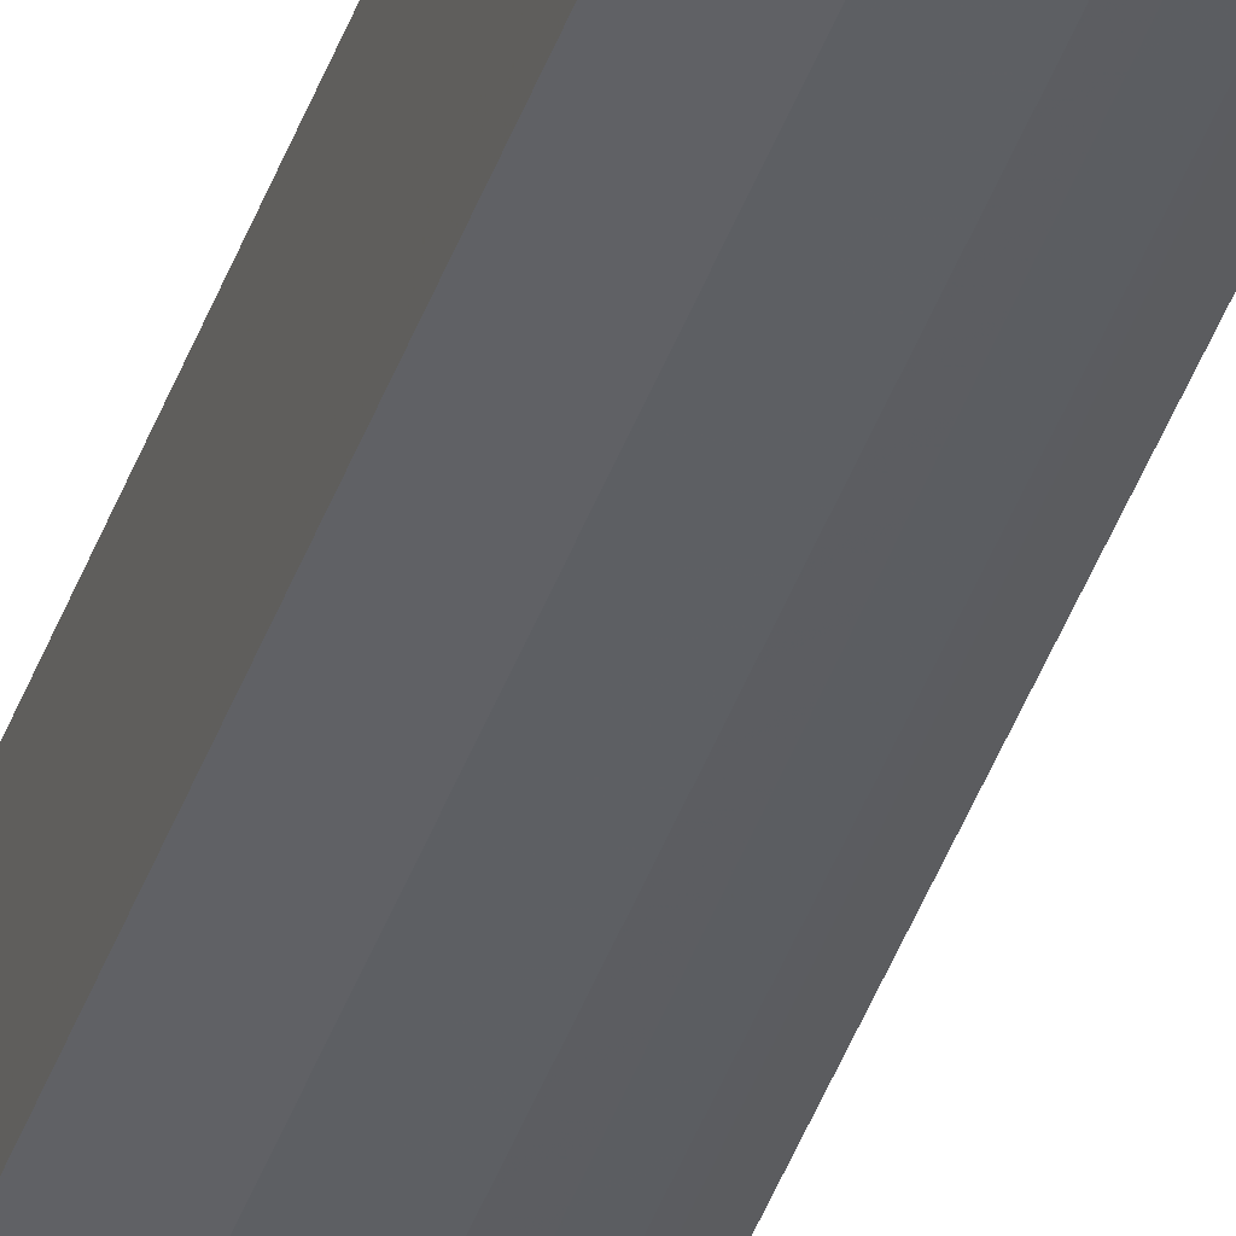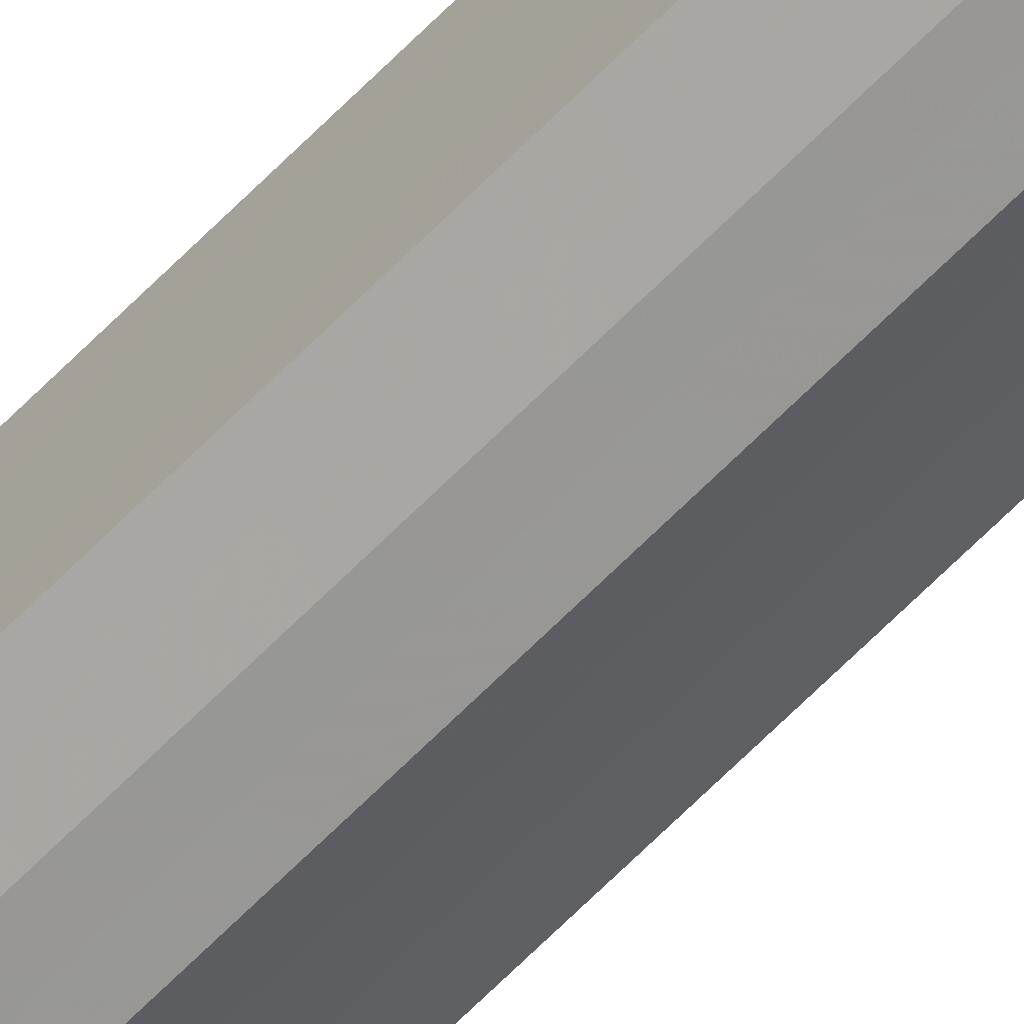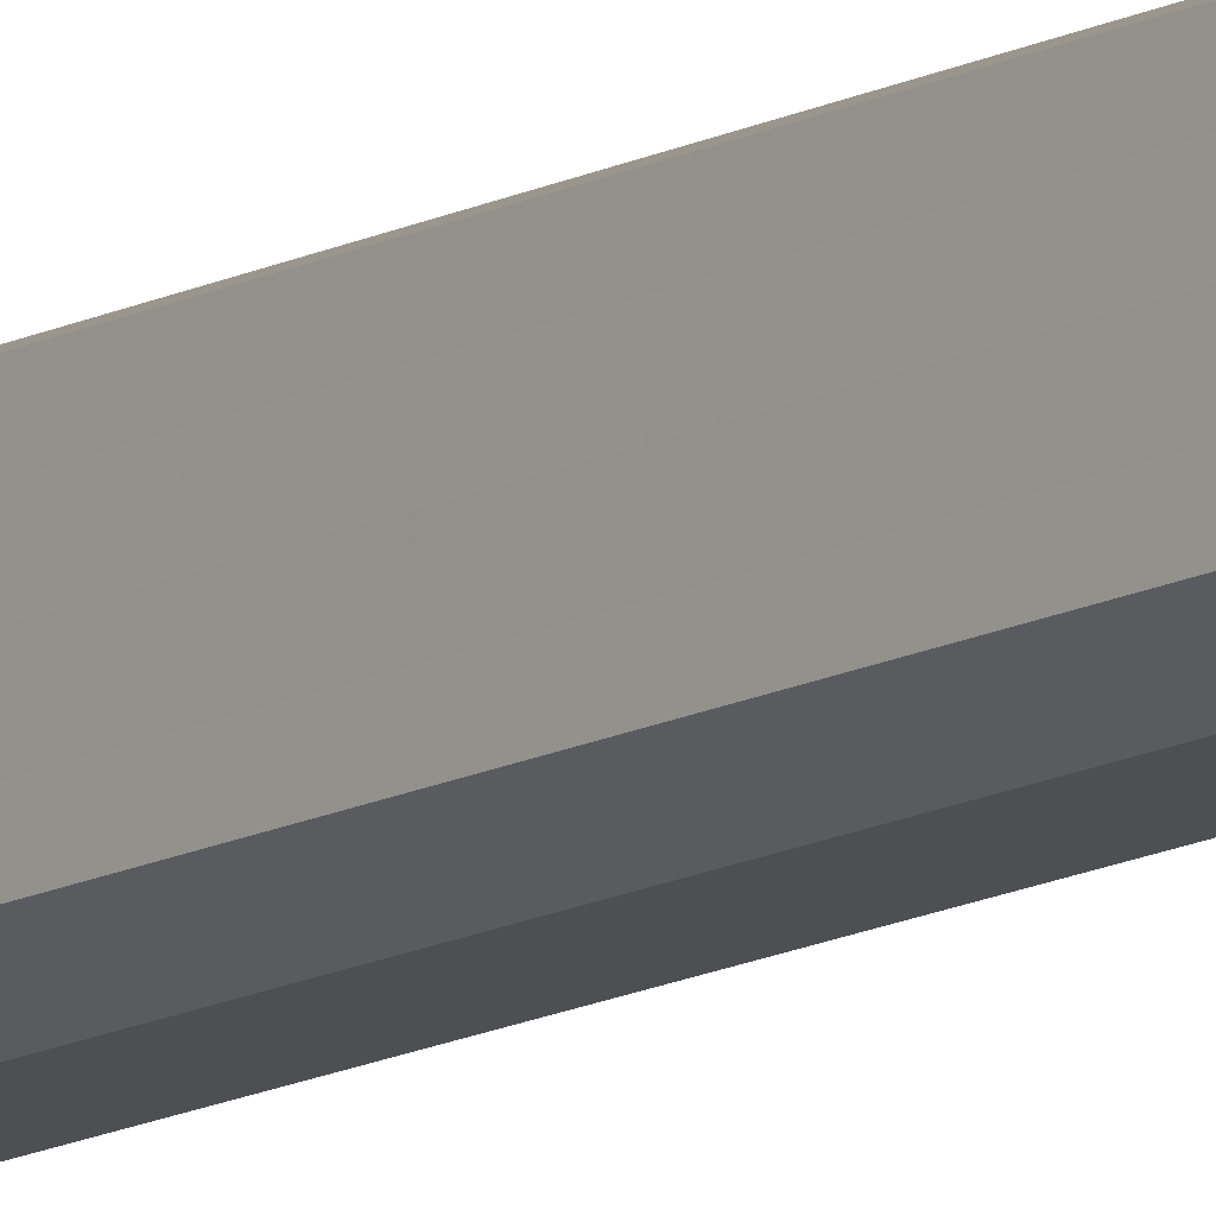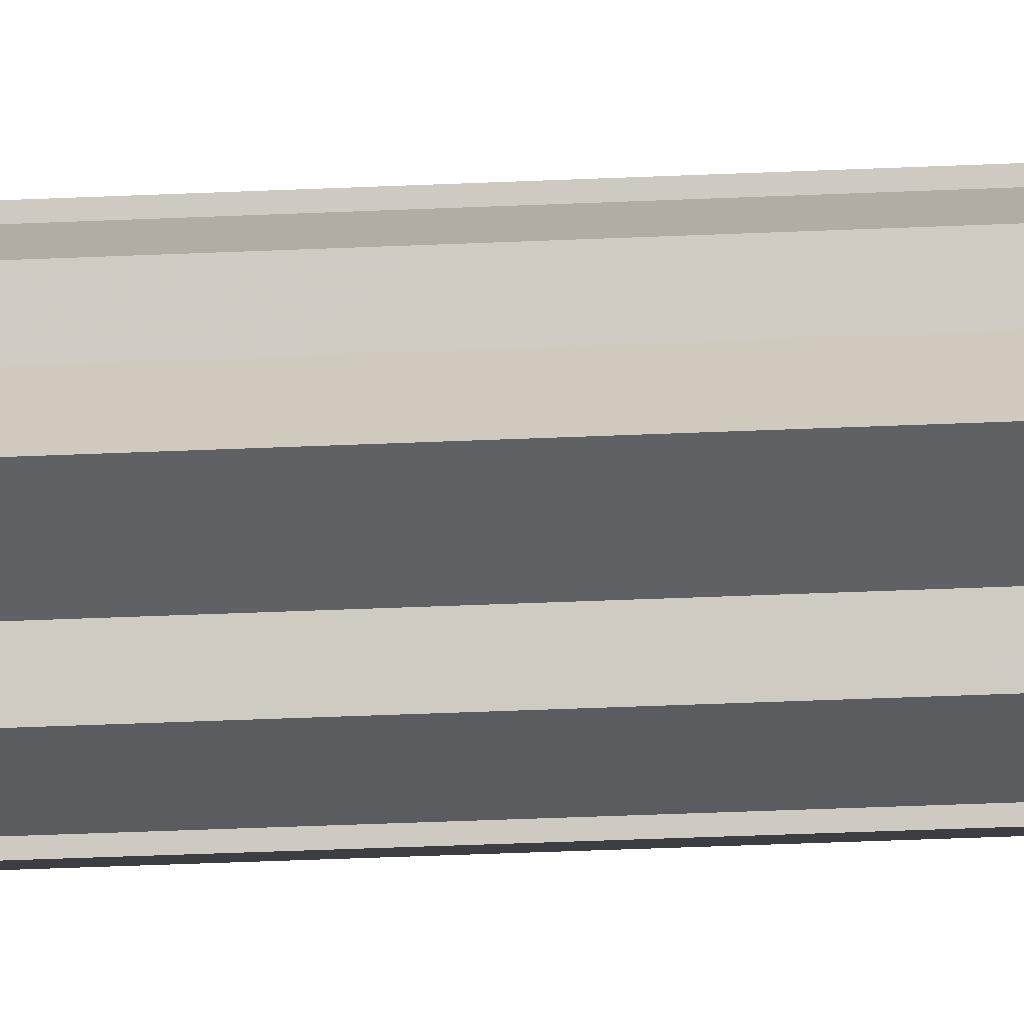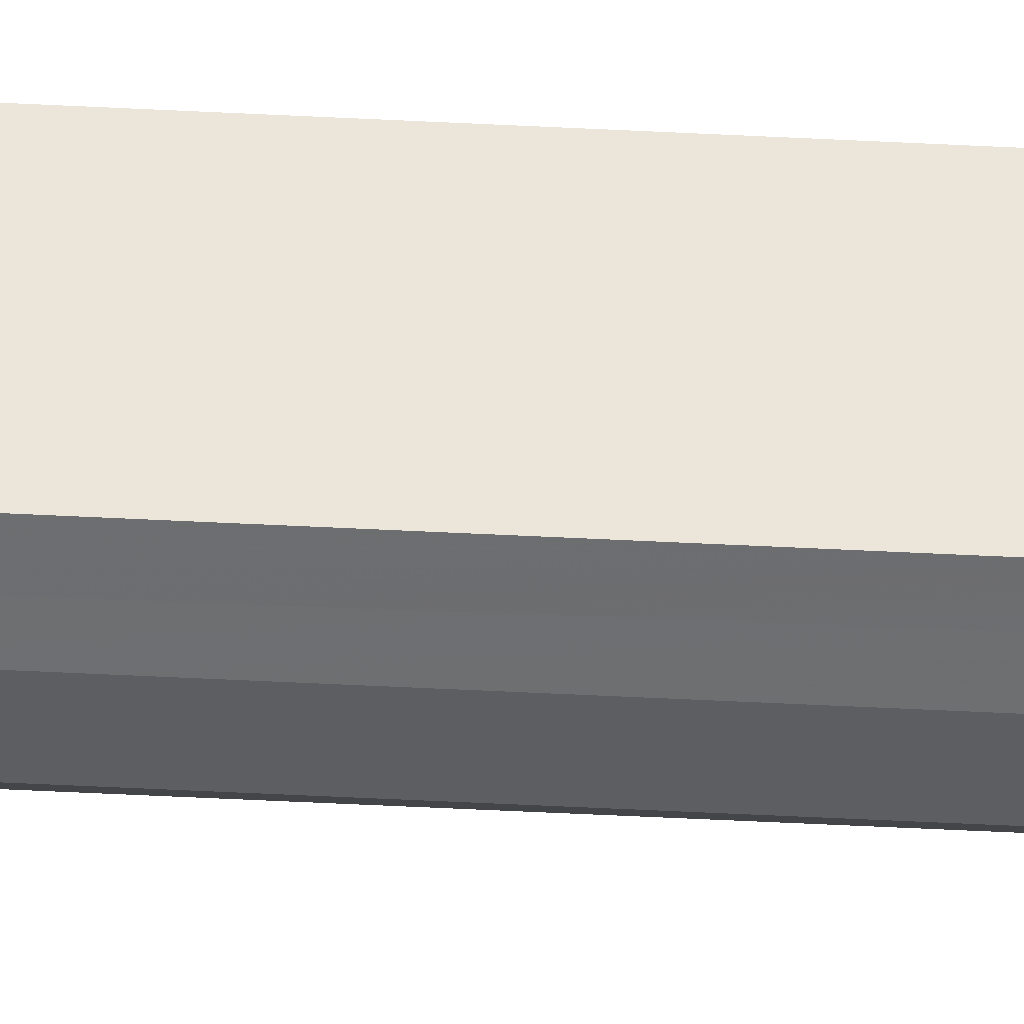
<metadata>
{"format":"obj","ext":"obj","renderer":"f3d","projection":"perspective","resolution":1024,"background":"white","views":[{"elev":-39.1,"azim":-17.5,"up":"+Z"},{"elev":-63.9,"azim":-44.0,"up":"+Z"},{"elev":-12.5,"azim":-37.9,"up":"+Z"},{"elev":-11.4,"azim":100.0,"up":"+Z"},{"elev":-31.1,"azim":-94.8,"up":"+Z"}]}
</metadata>
<code>
o 3042
v 2203 1878 15.09
v 2203 1878 15.09
v 2203 1880 15.09
v 2203 1880 15.09
v 2203 1880 15.09
v 2203 1878 15.09
v 2203 1878 15.08
v 2203 1878 15.08
v 2203 1880 15.08
v 2203 1878 15.07
v 2203 1880 15.08
v 2203 1880 15.09
v 2203 1878 15.08
v 2203 1880 15.08
v 2203 1878 15.08
v 2203 1880 15.08
v 2203 1878 15.07
v 2203 1880 15.07
v 2203 1878 15.07
v 2203 1878 15.08
v 2203 1878 15.06
v 2203 1878 15.08
v 2203 1878 15.09
v 2203 1878 15.06
v 2203 1878 15.05
v 2203 1878 15.08
v 2203 1878 15.07
v 2203 1878 15.08
v 2203 1878 15.06
v 2203 1878 15.09
v 2203 1878 15.06
v 2203 1878 15.09
v 2203 1878 15.05
v 2203 1878 15.05
v 2203 1880 15.09
v 2203 1880 15.09
v 2203 1880 15.08
v 2203 1878 15.09
v 2203 1880 15.08
v 2203 1878 15.08
v 2203 1880 15.07
v 2203 1878 15.08
v 2203 1880 15.06
v 2203 1878 15.07
v 2203 1880 15.06
v 2203 1878 15.06
v 2203 1880 15.05
v 2203 1878 15.06
v 2203 1880 15.05
v 2203 1878 15.05
v 2203 1878 15.05
v 2203 1878 15.05
v 2203 1878 15.06
v 2203 1880 15.05
v 2203 1878 15.06
v 2203 1880 15.06
v 2203 1878 15.07
v 2203 1880 15.06
v 2203 1878 15.08
v 2203 1880 15.07
v 2203 1878 15.08
v 2203 1880 15.08
v 2203 1878 15.09
v 2203 1880 15.08
v 2203 1878 15.09
v 2203 1880 15.09
v 2203 1878 15.07
v 2203 1878 15.06
v 2203 1880 15.07
v 2203 1878 15.06
v 2203 1880 15.06
v 2203 1878 15.05
v 2203 1880 15.06
v 2203 1878 15.06
v 2203 1880 15.06
v 2203 1878 15.06
v 2203 1880 15.06
v 2203 1878 15.05
v 2203 1880 15.05
v 2203 1878 15.05
v 2203 1880 15.05
v 2203 1880 15.05
v 2203 1880 15.07
v 2203 1880 15.05
v 2203 1880 15.06
v 2203 1880 15.06
v 2203 1880 15.07
v 2203 1880 15.08
v 2203 1880 15.08
v 2203 1880 15.09
v 2203 1880 15.09
v 2203 1880 15.09
v 2203 1880 15.08
v 2203 1880 15.08
v 2203 1880 15.07
v 2203 1880 15.06
v 2203 1880 15.06
v 2203 1880 15.05
f 1 2 3
f 4 2 5
f 6 7 5
f 7 8 9
f 8 10 11
f 12 13 14
f 14 15 16
f 16 17 18
f 19 17 20
f 19 21 17
f 19 20 22
f 19 22 23
f 19 24 21
f 19 25 24
f 19 26 27
f 19 28 26
f 19 27 29
f 19 30 28
f 19 29 31
f 19 32 30
f 19 31 33
f 19 33 34
f 35 32 36
f 37 38 35
f 39 40 37
f 41 42 39
f 43 44 41
f 45 46 43
f 47 48 45
f 49 50 47
f 51 52 49
f 52 53 54
f 53 55 56
f 55 57 58
f 57 59 60
f 59 61 62
f 61 63 64
f 63 65 66
f 67 68 69
f 68 70 71
f 70 72 73
f 69 74 75
f 75 76 77
f 77 78 79
f 78 80 81
f 81 34 82
f 83 82 84
f 83 84 85
f 83 85 86
f 83 86 87
f 83 87 88
f 83 88 89
f 83 89 90
f 83 90 91
f 83 92 93
f 83 93 94
f 83 94 95
f 83 95 96
f 83 96 97
f 83 97 98

</code>
